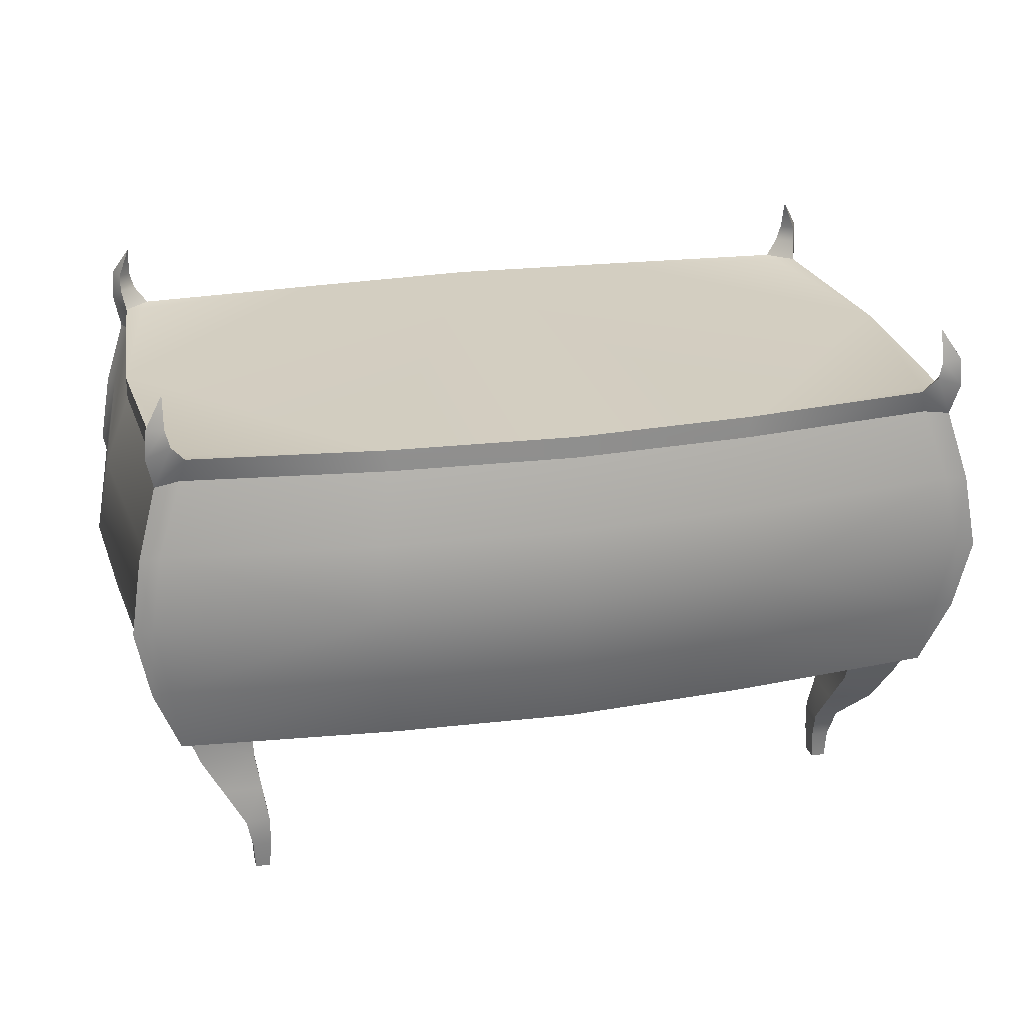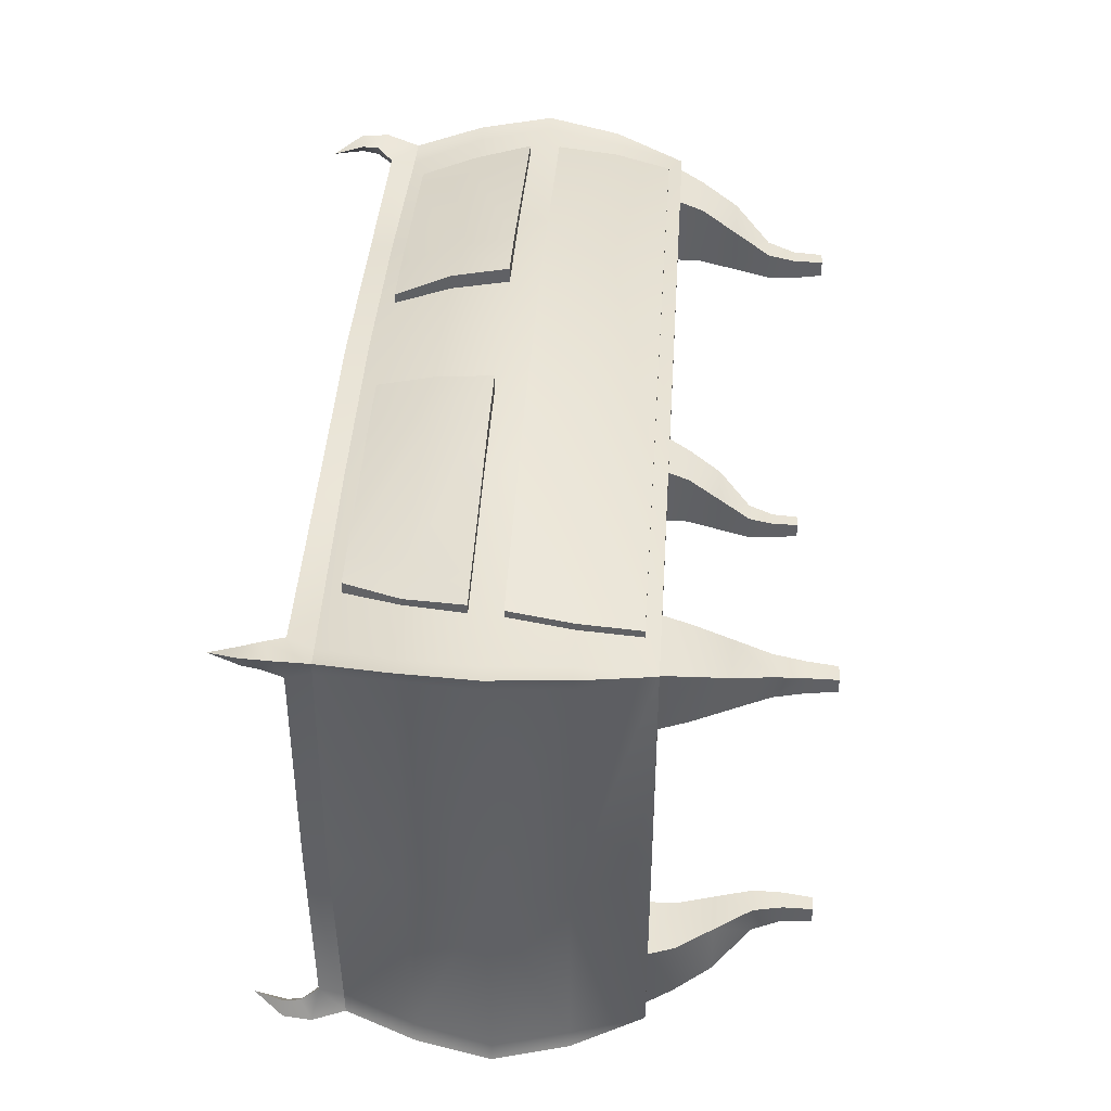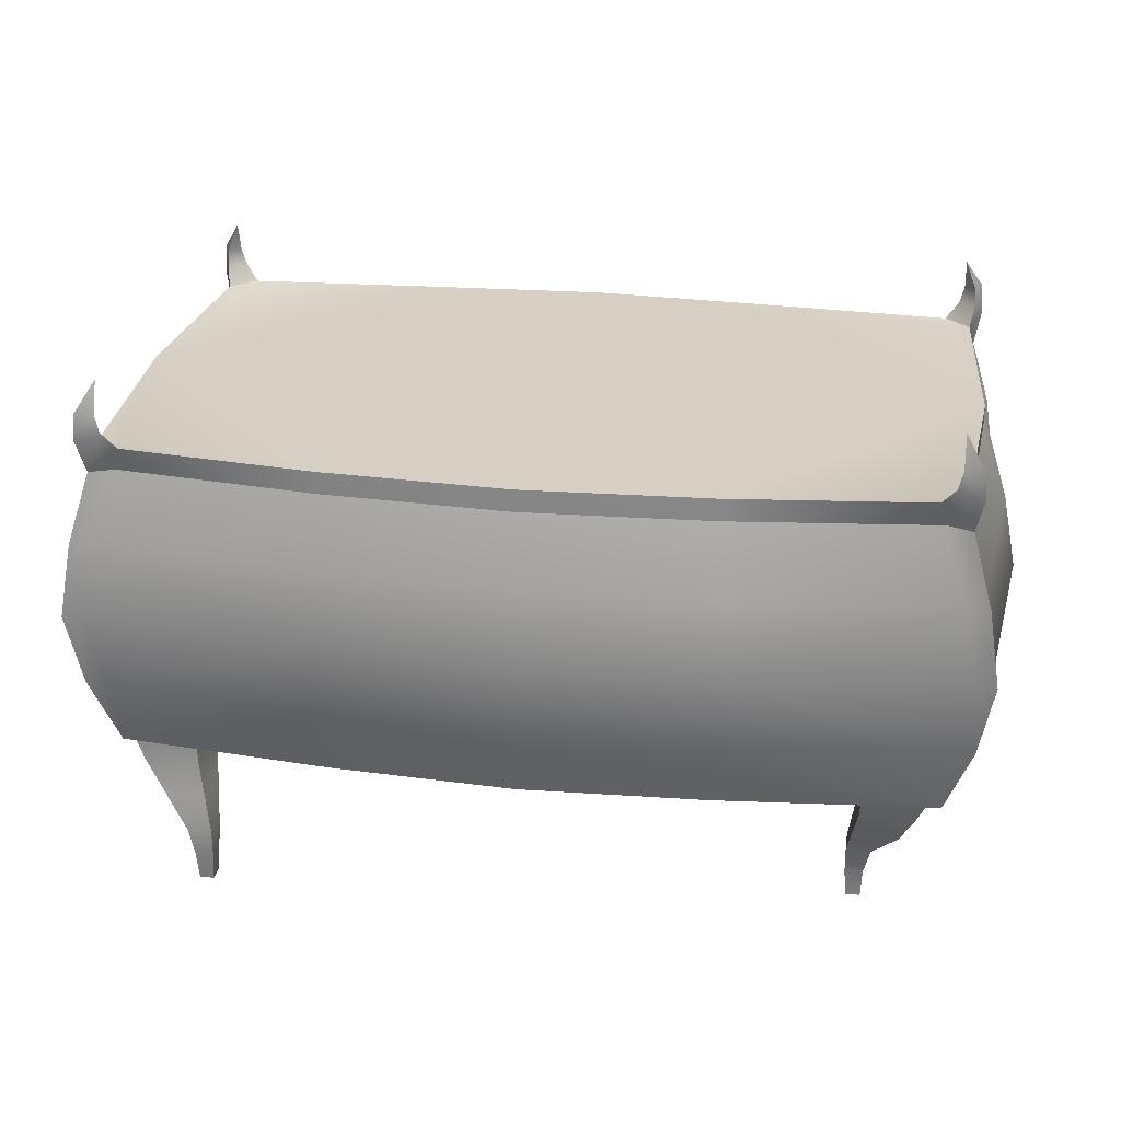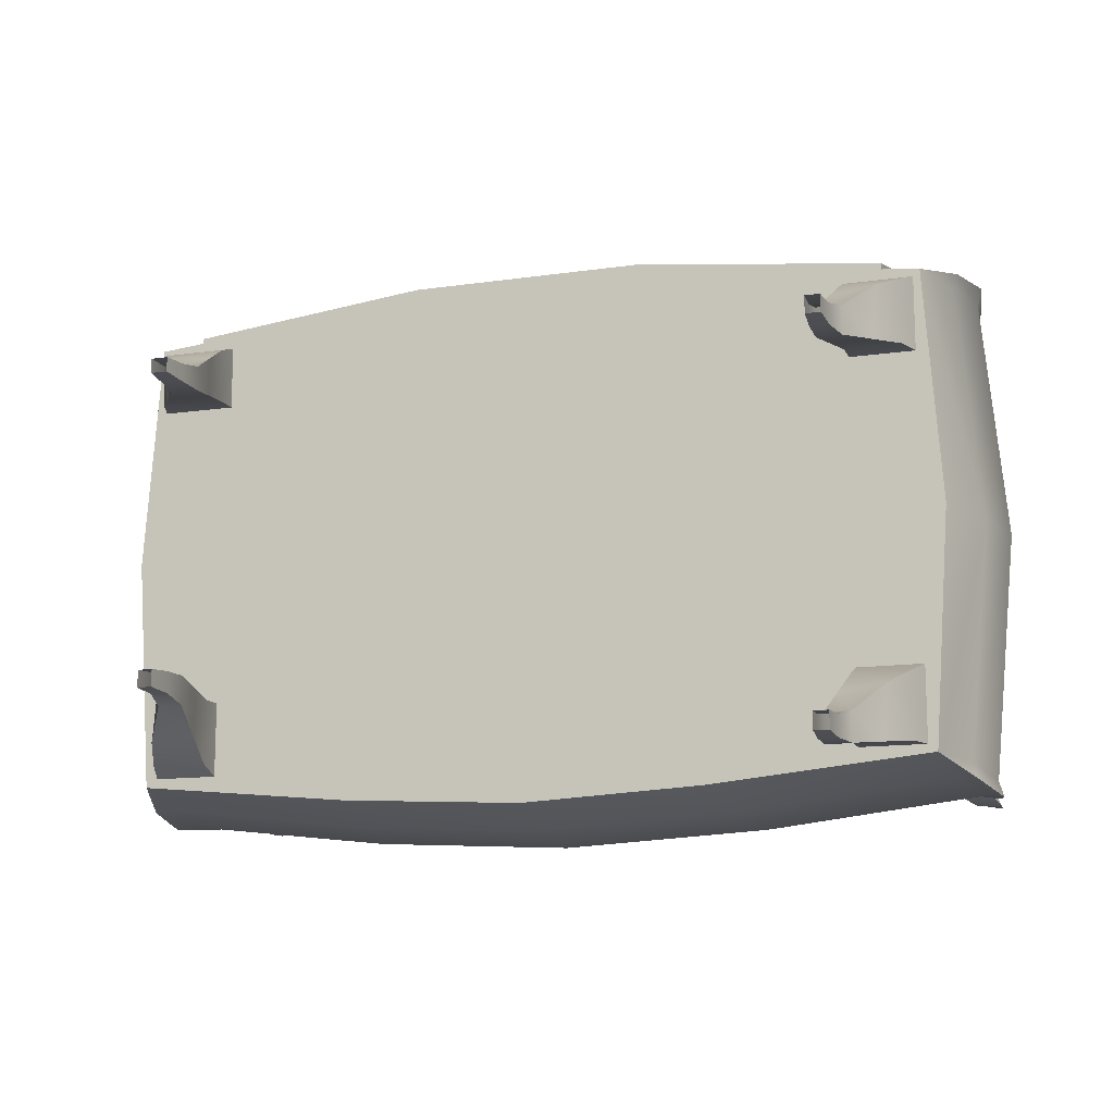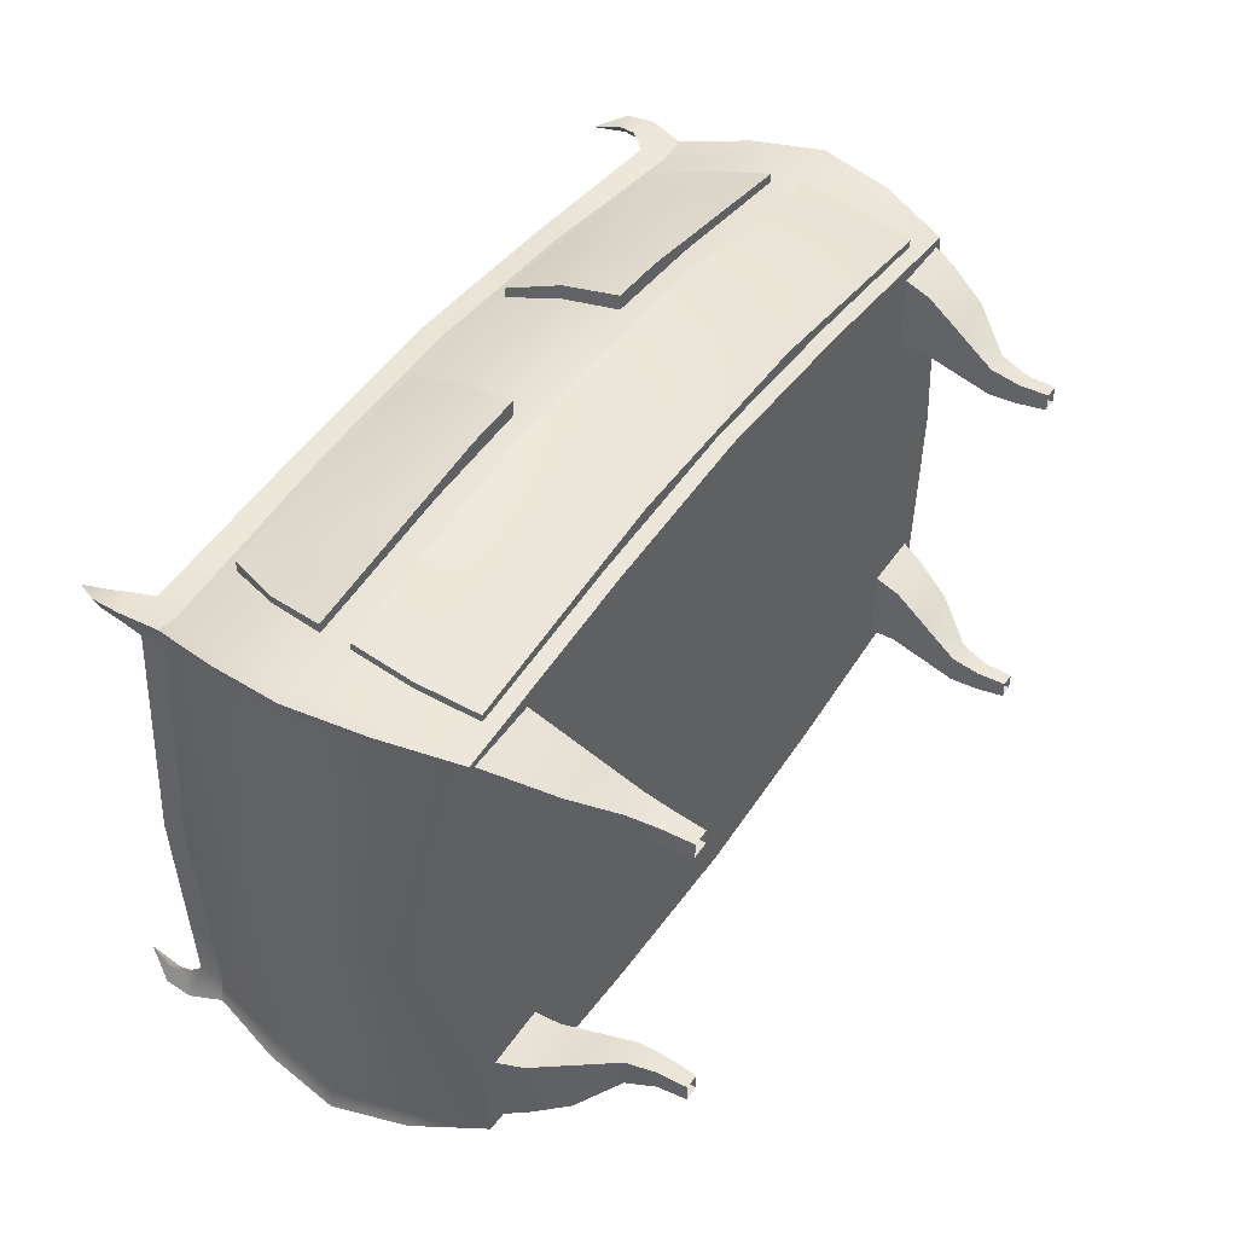
<metadata>
{"format":"obj","ext":"obj","renderer":"f3d","projection":"perspective","resolution":1024,"background":"white","views":[{"elev":24.9,"azim":166.6,"up":"+Y"},{"elev":41.7,"azim":-86.3,"up":"+Z"},{"elev":26.4,"azim":-170.9,"up":"+Y"},{"elev":-13.3,"azim":18.2,"up":"+Z"},{"elev":43.6,"azim":-58.7,"up":"+Z"}]}
</metadata>
<code>
v  -22.79 15.38 12.41
v  -22.08 11.47 11.98
v  -22.32 11.47 12.77
v  -23.04 15.38 13.23
v  -21.37 22.94 12.12
v  -21.04 24.29 10.87
v  -21.05 23.02 11.16
v  -22.08 19.3 11.98
v  -22.42 19.3 12.83
v  -10.55 15.38 14.45
v  -22.05 15.38 13.11
v  -21.36 11.47 12.65
v  -10.22 11.47 13.96
v  -19.73 24.29 12.09
v  -20.06 23.02 11.79
v  -9.594 23.02 13.02
v  -9.594 24.18 13.02
v  -21.36 19.3 12.65
v  -10.22 19.3 13.96
v  -20.97 7.742 11.91
v  -9.594 7.742 13.02
v  -24 15.38 -0.2228
v  -23.25 11.47 -0.2228
v  -21.82 24.18 -0.2228
v  -21.82 23.02 -0.2228
v  -23.25 19.3 -0.2228
v  -20.11 24.18 11.19
v  0 24.18 13.53
v  -21.82 7.742 -0.2228
v  0 7.742 -13.98
v  -20.41 25.14 12.45
v  -21.73 24.69 12.54
v  -21.26 25.25 11.53
v  -20.66 26.06 12.35
v  -21.6 26.18 12.5
v  -21.25 26.13 11.71
v  -20.64 27.73 11.81
v  -22.79 15.38 -12.86
v  -23.04 15.38 -13.68
v  -22.32 11.47 -13.22
v  -22.08 11.47 -12.42
v  -21.37 22.94 -12.56
v  -21.05 23.02 -11.61
v  -21.04 24.29 -11.31
v  -22.42 19.3 -13.28
v  -22.08 19.3 -12.42
v  -10.55 15.38 -14.9
v  -10.22 11.47 -14.4
v  -21.36 11.47 -13.09
v  -22.05 15.38 -13.55
v  -19.73 24.29 -12.53
v  -9.594 24.18 -13.47
v  -9.594 23.02 -13.47
v  -20.06 23.02 -12.24
v  -10.22 19.3 -14.4
v  -21.36 19.3 -13.09
v  -9.594 7.742 -13.47
v  -20.97 7.742 -12.36
v  -20.11 24.18 -11.64
v  -21.73 24.69 -12.99
v  -20.41 25.14 -12.9
v  -21.26 25.25 -11.97
v  -21.6 26.18 -12.95
v  -20.66 26.06 -12.79
v  -21.25 26.13 -12.16
v  -20.64 27.73 -12.26
v  22.79 15.38 12.41
v  23.04 15.38 13.23
v  22.32 11.47 12.77
v  22.08 11.47 11.98
v  21.37 22.94 12.12
v  21.05 23.02 11.16
v  21.04 24.29 10.87
v  0 11.47 14.5
v  0 7.742 13.53
v  9.594 7.742 13.02
v  10.22 11.47 13.96
v  22.42 19.3 12.83
v  22.08 19.3 11.98
v  10.55 15.38 14.45
v  21.36 11.47 12.65
v  22.05 15.38 13.11
v  19.73 24.29 12.09
v  9.594 24.18 13.02
v  9.594 23.02 13.02
v  20.06 23.02 11.79
v  10.22 19.3 13.96
v  21.36 19.3 12.65
v  20.97 7.742 11.91
v  24 15.38 -0.2228
v  23.25 11.47 -0.2228
v  21.82 24.18 -0.2228
v  21.82 23.02 -0.2228
v  23.25 19.3 -0.2228
v  20.11 24.18 11.19
v  21.82 7.742 -0.2228
v  21.73 24.69 12.54
v  20.41 25.14 12.45
v  21.26 25.25 11.53
v  21.6 26.18 12.5
v  20.66 26.06 12.35
v  21.25 26.13 11.71
v  20.64 27.73 11.81
v  22.79 15.38 -12.86
v  22.08 11.47 -12.42
v  22.32 11.47 -13.22
v  23.04 15.38 -13.68
v  21.37 22.94 -12.56
v  21.04 24.29 -11.31
v  21.05 23.02 -11.61
v  0 11.47 -14.95
v  10.22 11.47 -14.4
v  9.594 7.742 -13.47
v  22.08 19.3 -12.42
v  22.42 19.3 -13.28
v  10.55 15.38 -14.9
v  22.05 15.38 -13.55
v  21.36 11.47 -13.09
v  19.73 24.29 -12.53
v  20.06 23.02 -12.24
v  9.594 23.02 -13.47
v  9.594 24.18 -13.47
v  21.36 19.3 -13.09
v  10.22 19.3 -14.4
v  20.97 7.742 -12.36
v  20.11 24.18 -11.64
v  20.41 25.14 -12.9
v  21.73 24.69 -12.99
v  21.26 25.25 -11.97
v  20.66 26.06 -12.79
v  21.6 26.18 -12.95
v  21.25 26.13 -12.16
v  20.64 27.73 -12.26
v  0 15.38 15.02
v  0 23.02 13.53
v  0 19.3 14.5
v  0 15.38 -15.46
v  0 24.18 -13.98
v  0 23.02 -13.98
v  0 19.3 -14.95
v  -6.844 14.66 15.45
v  -19.14 14.66 13.72
v  -19.29 11.48 13.27
v  -6.629 11.48 14.94
v  -18.94 8.452 12.68
v  -6.226 8.452 14.12
v  0 11.48 14.94
v  0 8.452 14.12
v  6.226 8.452 14.12
v  6.629 11.48 14.94
v  6.844 14.66 15.45
v  19.29 11.48 13.27
v  19.14 14.66 13.72
v  18.94 8.452 12.68
v  0 14.66 15.45
v  -6.675 22.15 13.97
v  -7.305 19.29 14.92
v  -4.292 19.29 15.05
v  -3.845 22.15 14.08
v  -7.641 16.28 15.32
v  -4.529 16.28 15.46
v  4.239 19.29 15.05
v  7.252 19.29 14.92
v  6.622 22.15 13.97
v  3.792 22.15 14.08
v  4.476 16.28 15.46
v  7.588 16.28 15.32
v  -16.49 19.29 13.63
v  -15.3 22.15 13.15
v  -17.01 22.15 12.99
v  -18.31 19.29 13.37
v  -17.13 16.28 14.08
v  -19 16.28 13.83
v  15.25 22.15 13.15
v  16.44 19.29 13.63
v  17.07 16.28 14.08
v  -6.844 14.66 14.24
v  -19.14 14.66 12.51
v  -19.29 11.48 12.05
v  -18.94 8.452 11.31
v  -6.226 8.452 12.76
v  6.226 8.452 12.76
v  0 8.452 12.76
v  19.29 11.48 12.05
v  19.14 14.66 12.51
v  6.844 14.66 14.24
v  18.94 8.452 11.31
v  0 14.66 14.24
v  -3.845 22.15 12.86
v  -6.675 22.15 12.76
v  -17.01 22.15 11.3
v  -18.31 19.29 12.16
v  -4.292 19.29 13.83
v  -19 16.28 12.62
v  -7.641 16.28 14.11
v  -17.13 16.28 12.86
v  -4.529 16.28 14.25
v  3.792 22.15 12.86
v  4.239 19.29 13.83
v  16.96 22.15 12.99
v  18.25 19.29 13.37
v  18.25 19.29 12.16
v  16.96 22.15 11.3
v  6.622 22.15 12.76
v  15.25 22.15 11.54
v  4.476 16.28 14.25
v  7.588 16.28 14.11
v  18.95 16.28 13.83
v  18.95 16.28 12.62
v  -15.3 22.15 11.54
v  17.07 16.28 12.86
v  -16.76 6.429 8.278
v  -16.76 7.804 8.297
v  -16.76 7.804 11.65
v  -16.76 6.429 11.17
v  -20.67 7.804 11.65
v  -20.13 6.429 11.17
v  -20.67 7.804 8.297
v  -20.13 6.429 8.278
v  -16.48 4.508 10.07
v  -16.48 4.508 7.981
v  -19.25 4.508 10.31
v  -18.92 4.508 7.981
v  -16.2 2.586 7.684
v  -16.2 2.586 8.975
v  -16.23 1.078 8.658
v  -16.23 1.069 7.69
v  -17.33 1.094 8.638
v  -17.7 2.586 8.975
v  -17.7 2.586 7.684
v  -17.36 1.077 7.691
v  -16.37 -0.451 8.562
v  -17.27 -0.451 8.562
v  -17.27 -0.451 7.797
v  -16.37 -0.451 7.797
v  -17 6.429 -8.039
v  -17.02 7.804 -8.037
v  -20.37 7.804 -8.037
v  -19.89 6.429 -8.039
v  -20.37 7.804 -11.95
v  -19.89 6.429 -11.41
v  -17.02 7.804 -11.95
v  -17 6.429 -11.41
v  -18.79 4.508 -7.755
v  -16.7 4.508 -7.755
v  -19.03 4.508 -10.52
v  -16.7 4.508 -10.19
v  -16.4 2.586 -7.471
v  -17.69 2.586 -7.471
v  -17.38 1.078 -7.507
v  -16.41 1.069 -7.505
v  -17.36 1.094 -8.602
v  -17.69 2.586 -8.974
v  -16.4 2.586 -8.974
v  -16.41 1.077 -8.633
v  -17.28 -0.451 -7.65
v  -17.28 -0.451 -8.541
v  -16.52 -0.451 -8.541
v  -16.52 -0.451 -7.65
v  17.28 6.429 7.661
v  17.3 7.804 7.659
v  20.65 7.804 7.659
v  20.17 6.429 7.661
v  20.65 7.804 11.57
v  20.17 6.429 11.03
v  17.3 7.804 11.57
v  17.28 6.429 11.03
v  19.07 4.508 7.377
v  16.98 4.508 7.377
v  19.31 4.508 10.14
v  16.98 4.508 9.814
v  16.68 2.586 7.093
v  17.97 2.586 7.093
v  17.66 1.078 7.129
v  16.69 1.069 7.128
v  17.64 1.094 8.224
v  17.97 2.586 8.596
v  16.68 2.586 8.596
v  16.69 1.077 8.255
v  17.56 -0.451 7.272
v  17.56 -0.451 8.163
v  16.8 -0.451 8.163
v  16.8 -0.451 7.272
v  17.16 6.429 -11.96
v  17.17 7.804 -11.97
v  20.53 7.804 -11.97
v  20.05 6.429 -11.96
v  20.53 7.804 -8.057
v  20.05 6.429 -8.594
v  17.17 7.804 -8.057
v  17.16 6.429 -8.594
v  18.95 4.508 -12.25
v  16.86 4.508 -12.25
v  19.19 4.508 -9.483
v  16.86 4.508 -9.812
v  16.56 2.586 -12.53
v  17.85 2.586 -12.53
v  17.54 1.078 -12.5
v  16.57 1.069 -12.5
v  17.51 1.094 -11.4
v  17.85 2.586 -11.03
v  16.56 2.586 -11.03
v  16.57 1.077 -11.37
v  17.44 -0.451 -12.35
v  17.44 -0.451 -11.46
v  16.67 -0.451 -11.46
v  16.67 -0.451 -12.35
g Dresser
f 1 2 3 4
f 5 6 7
f 5 7 8 9
f 9 8 1 4
f 10 11 12 13
f 14 15 16 17
f 15 18 19 16
f 18 11 10 19
f 13 12 20 21
f 22 23 2 1
f 24 25 7 6
f 7 25 26 8
f 8 26 22 1
f 20 3 2
f 6 14 27
f 11 4 3 12
f 14 5 15
f 5 9 18 15
f 9 4 11 18
f 12 3 20
f 17 28 24 27
f 14 17 27
f 20 2 23 29
f 6 27 24
f 21 20 29 30
f 5 14 31 32
f 14 6 33 31
f 6 5 32 33
f 32 31 34 35
f 31 33 36 34
f 33 32 35 36
f 35 34 37
f 34 36 37
f 36 35 37
f 38 39 40 41
f 42 43 44
f 42 45 46 43
f 45 39 38 46
f 47 48 49 50
f 51 52 53 54
f 54 53 55 56
f 56 55 47 50
f 48 57 58 49
f 22 38 41 23
f 24 44 43 25
f 43 46 26 25
f 46 38 22 26
f 58 41 40
f 44 59 51
f 50 49 40 39
f 51 54 42
f 42 54 56 45
f 45 56 50 39
f 49 58 40
f 52 59 24 28
f 51 59 52
f 58 29 23 41
f 44 24 59
f 57 30 29 58
f 42 60 61 51
f 51 61 62 44
f 44 62 60 42
f 60 63 64 61
f 61 64 65 62
f 62 65 63 60
f 63 66 64
f 64 66 65
f 65 66 63
f 67 68 69 70
f 71 72 73
f 74 75 76 77
f 71 78 79 72
f 78 68 67 79
f 80 77 81 82
f 83 84 85 86
f 86 85 87 88
f 88 87 80 82
f 77 76 89 81
f 90 67 70 91
f 92 73 72 93
f 72 79 94 93
f 79 67 90 94
f 89 70 69
f 73 95 83
f 82 81 69 68
f 83 86 71
f 71 86 88 78
f 78 88 82 68
f 81 89 69
f 92 28 84 95
f 83 95 84
f 89 96 91 70
f 73 92 95
f 76 30 96 89
f 71 97 98 83
f 83 98 99 73
f 73 99 97 71
f 97 100 101 98
f 98 101 102 99
f 99 102 100 97
f 100 103 101
f 101 103 102
f 102 103 100
f 104 105 106 107
f 108 109 110
f 111 112 113 30
f 108 110 114 115
f 115 114 104 107
f 116 117 118 112
f 119 120 121 122
f 120 123 124 121
f 123 117 116 124
f 112 118 125 113
f 90 91 105 104
f 92 93 110 109
f 110 93 94 114
f 114 94 90 104
f 125 106 105
f 109 119 126
f 117 107 106 118
f 119 108 120
f 108 115 123 120
f 115 107 117 123
f 118 106 125
f 122 28 92 126
f 119 122 126
f 125 105 91 96
f 109 126 92
f 96 30 113 125
f 108 119 127 128
f 119 109 129 127
f 109 108 128 129
f 128 127 130 131
f 127 129 132 130
f 129 128 131 132
f 131 130 133
f 130 132 133
f 132 131 133
f 134 10 13 74
f 17 16 135 28
f 16 19 136 135
f 19 10 134 136
f 48 47 137 111
f 53 52 138 139
f 140 55 53 139
f 137 47 55 140
f 28 122 138
f 30 76 75
f 141 142 143 144
f 144 143 145 146
f 147 148 149 150
f 151 150 152 153
f 150 149 154 152
f 155 141 144 147
f 156 157 158 159
f 157 160 161 158
f 162 163 164 165
f 166 167 163 162
f 168 169 170 171
f 172 168 171 173
f 174 164 163 175
f 175 163 167 176
f 142 141 177 178
f 143 142 178 179
f 145 143 179 180
f 146 145 180 181
f 182 149 148 183
f 153 152 184 185
f 151 153 185 186
f 154 149 182 187
f 152 154 187 184
f 177 141 155 188
f 156 159 189 190
f 171 170 191 192
f 159 158 193 189
f 173 171 192 194
f 195 160 172 196
f 158 161 197 193
f 162 165 198 199
f 200 201 202 203
f 204 164 174 205
f 166 162 199 206
f 167 166 206 207
f 201 208 209 202
f 210 191 170 169
f 161 160 195 197
f 165 164 204 198
f 211 209 208 176
f 212 213 214 215
f 214 216 217 215
f 218 219 217 216
f 219 218 213 212
f 212 215 220 221
f 222 220 215 217
f 219 223 222 217
f 223 219 212 221
f 224 225 226 227
f 228 226 225 229
f 228 229 230 231
f 231 230 224 227
f 221 220 225 224
f 229 225 220 222
f 223 230 229 222
f 230 223 221 224
f 232 226 228 233
f 233 228 231 234
f 227 226 232 235
f 234 231 227 235
f 21 75 74 13
f 111 30 57 48
f 134 74 77 80
f 28 135 85 84
f 85 135 136 87
f 87 136 134 80
f 112 111 137 116
f 139 138 122 121
f 140 139 121 124
f 137 140 124 116
f 138 52 28
f 75 21 30
f 146 148 147 144
f 155 147 150 151
f 183 148 146 181
f 188 155 151 186
f 169 168 157 156
f 168 172 160 157
f 196 172 173 194
f 190 210 169 156
f 200 174 175 201
f 201 175 176 208
f 205 174 200 203
f 207 211 176 167
f 236 237 238 239
f 238 240 241 239
f 242 243 241 240
f 243 242 237 236
f 236 239 244 245
f 246 244 239 241
f 243 247 246 241
f 247 243 236 245
f 248 249 250 251
f 252 250 249 253
f 252 253 254 255
f 255 254 248 251
f 245 244 249 248
f 253 249 244 246
f 247 254 253 246
f 254 247 245 248
f 256 250 252 257
f 257 252 255 258
f 251 250 256 259
f 258 255 251 259
f 260 261 262 263
f 262 264 265 263
f 266 267 265 264
f 267 266 261 260
f 260 263 268 269
f 270 268 263 265
f 267 271 270 265
f 271 267 260 269
f 272 273 274 275
f 276 274 273 277
f 276 277 278 279
f 279 278 272 275
f 269 268 273 272
f 277 273 268 270
f 271 278 277 270
f 278 271 269 272
f 280 274 276 281
f 281 276 279 282
f 275 274 280 283
f 282 279 275 283
f 284 285 286 287
f 286 288 289 287
f 290 291 289 288
f 291 290 285 284
f 284 287 292 293
f 294 292 287 289
f 291 295 294 289
f 295 291 284 293
f 296 297 298 299
f 300 298 297 301
f 300 301 302 303
f 303 302 296 299
f 293 292 297 296
f 301 297 292 294
f 295 302 301 294
f 302 295 293 296
f 304 298 300 305
f 305 300 303 306
f 299 298 304 307
f 306 303 299 307

</code>
